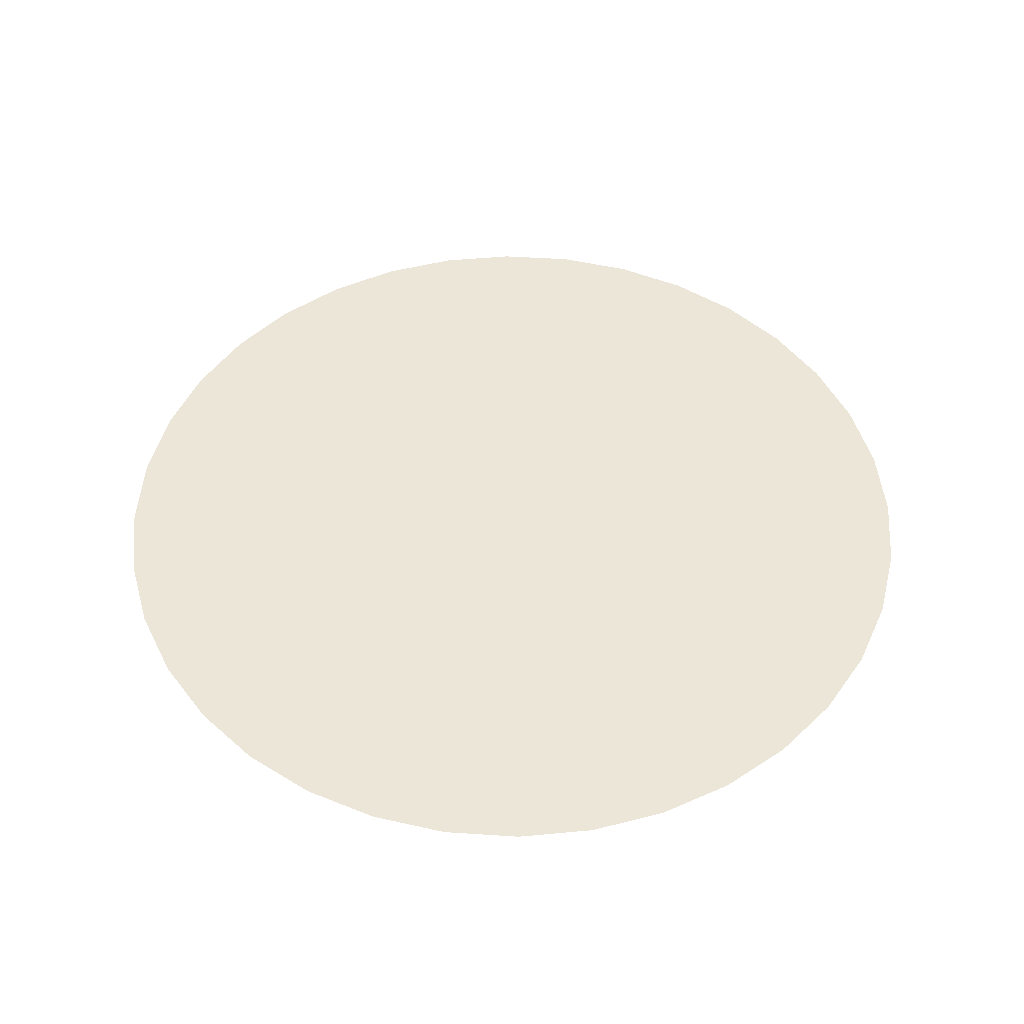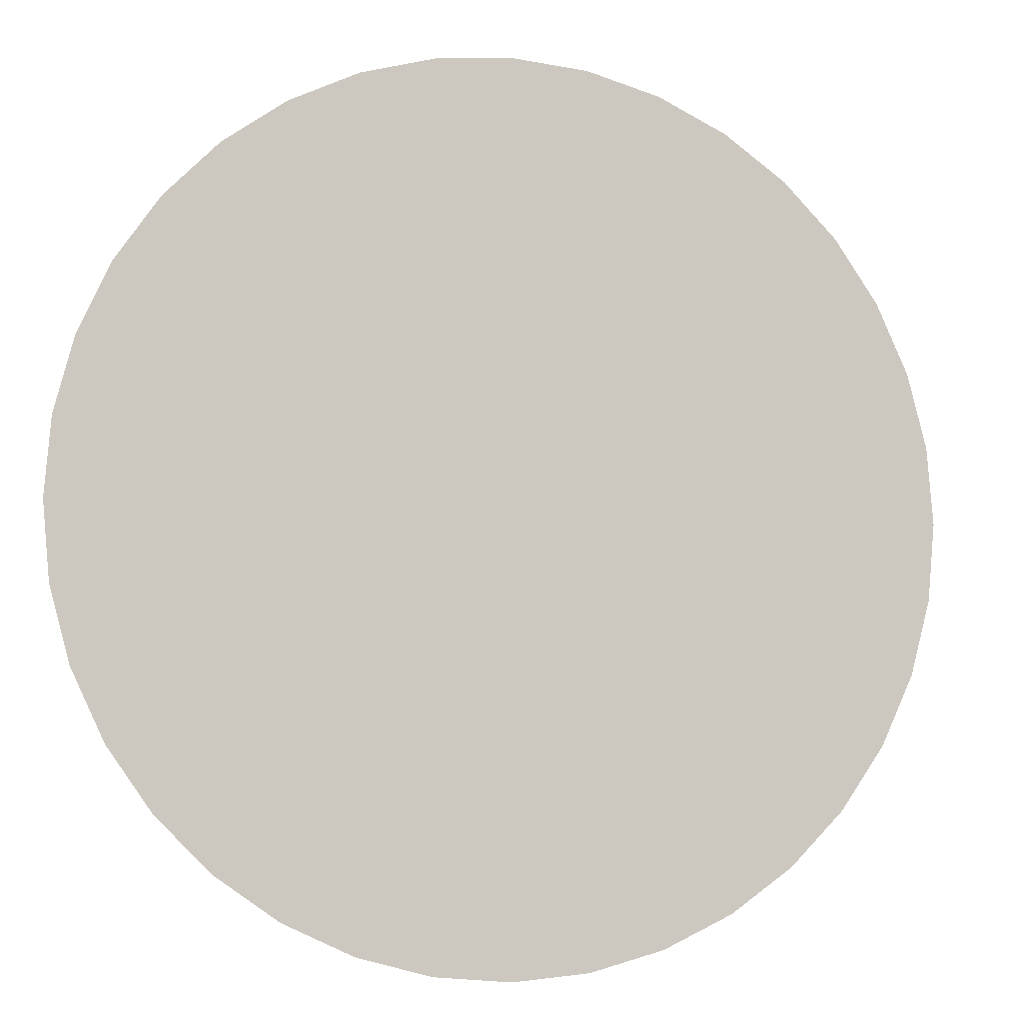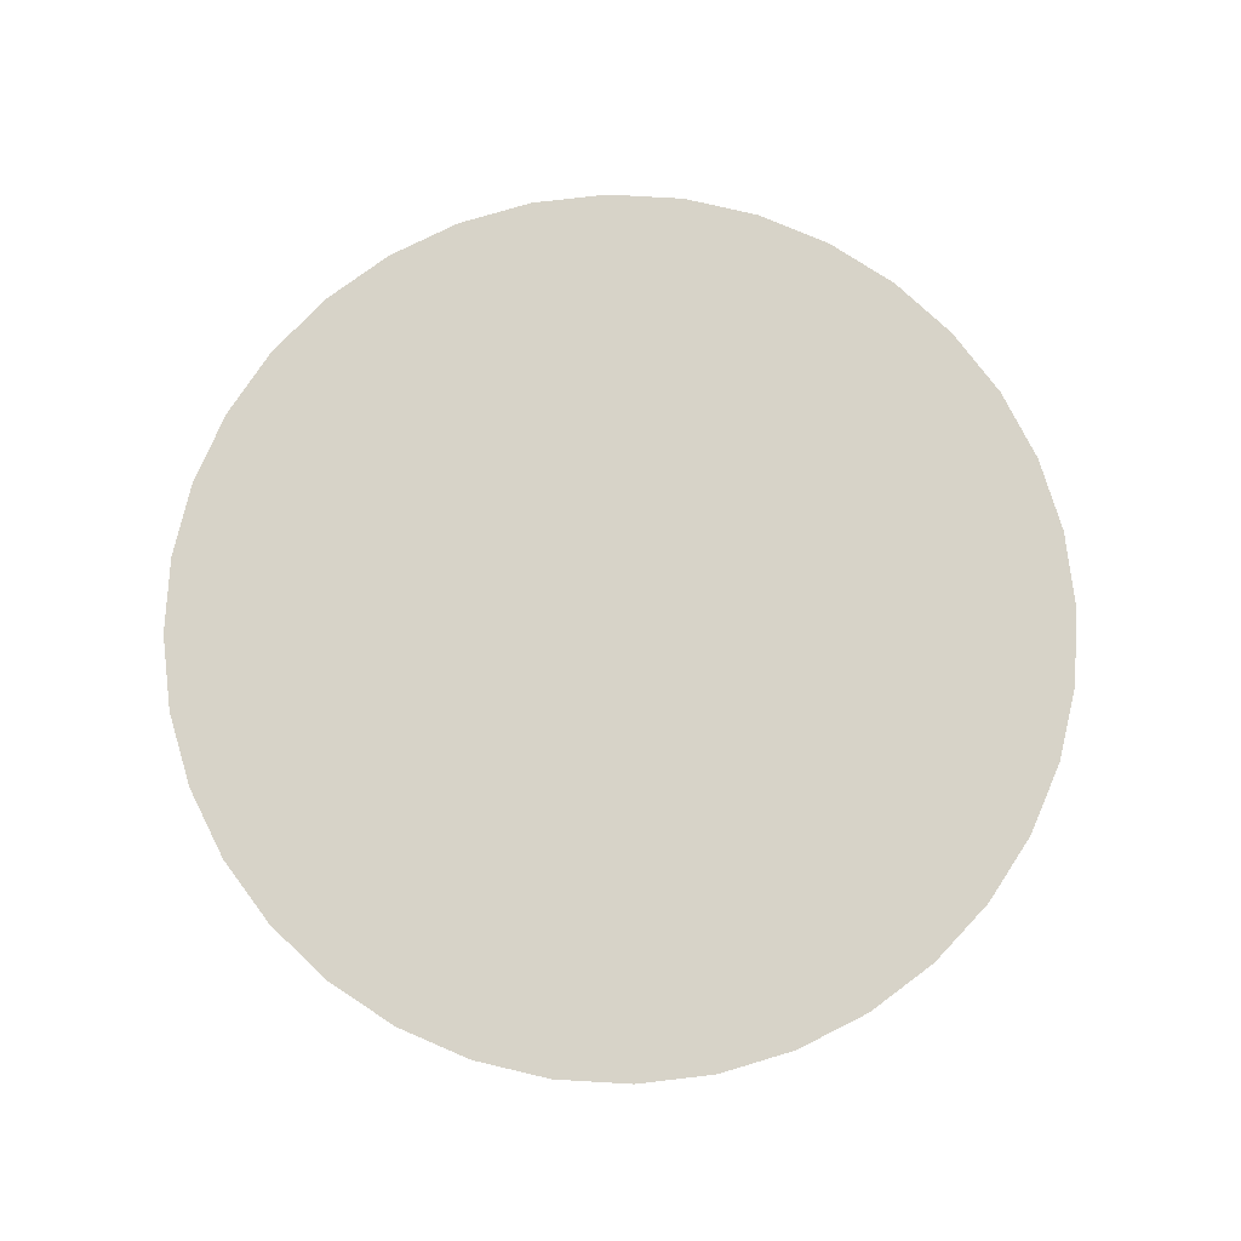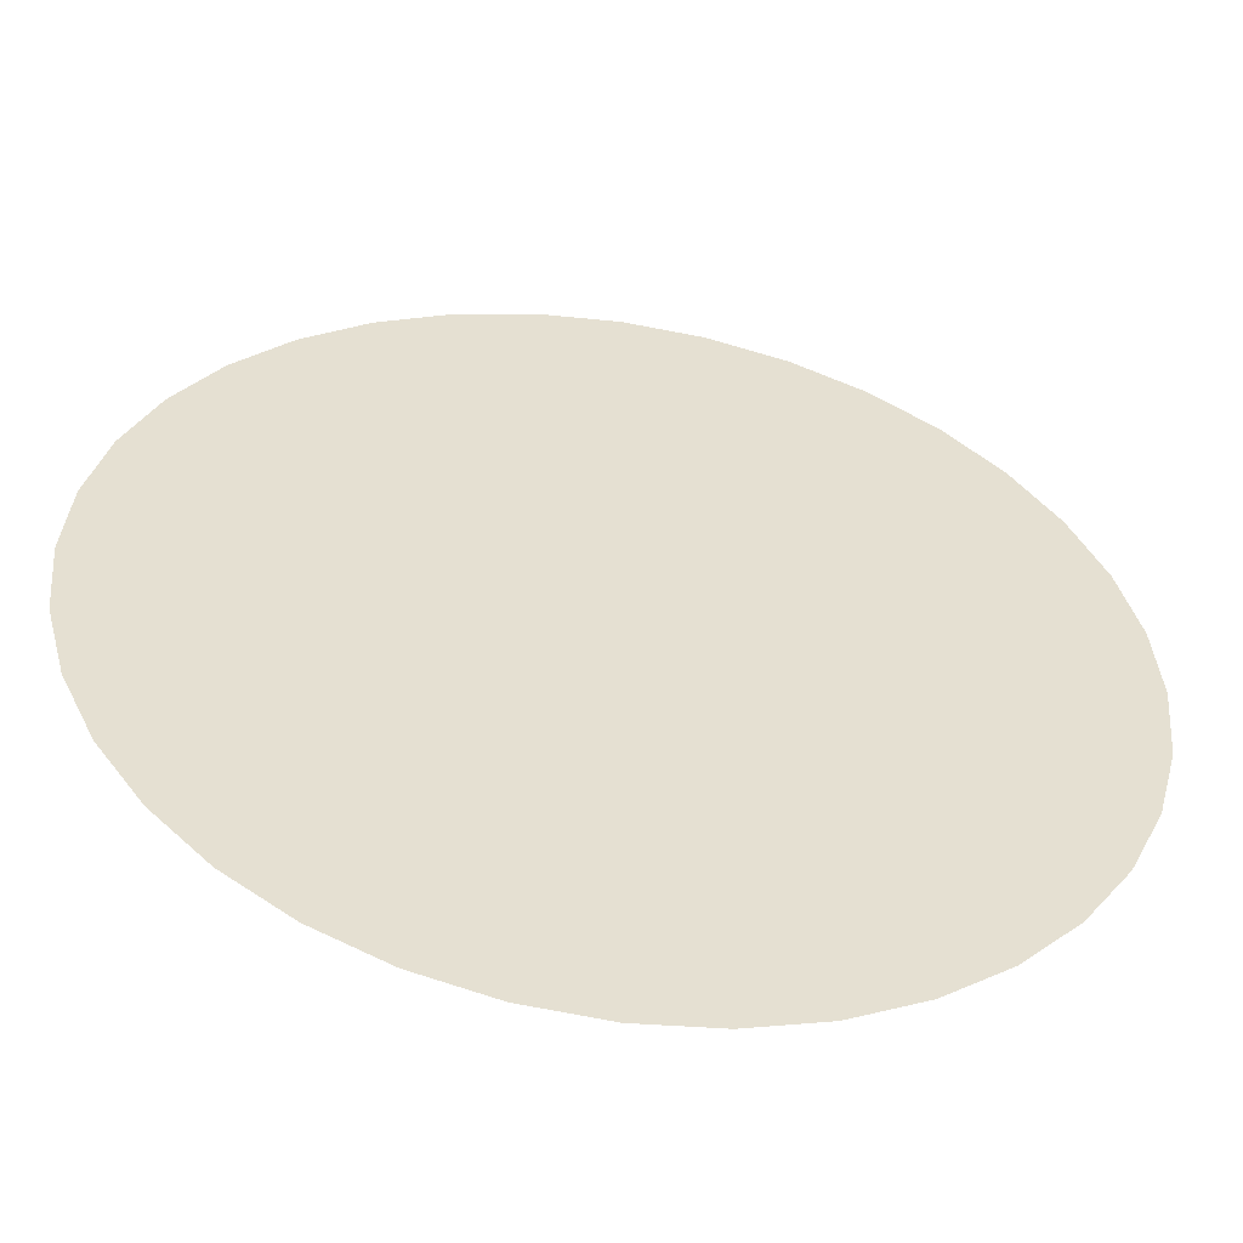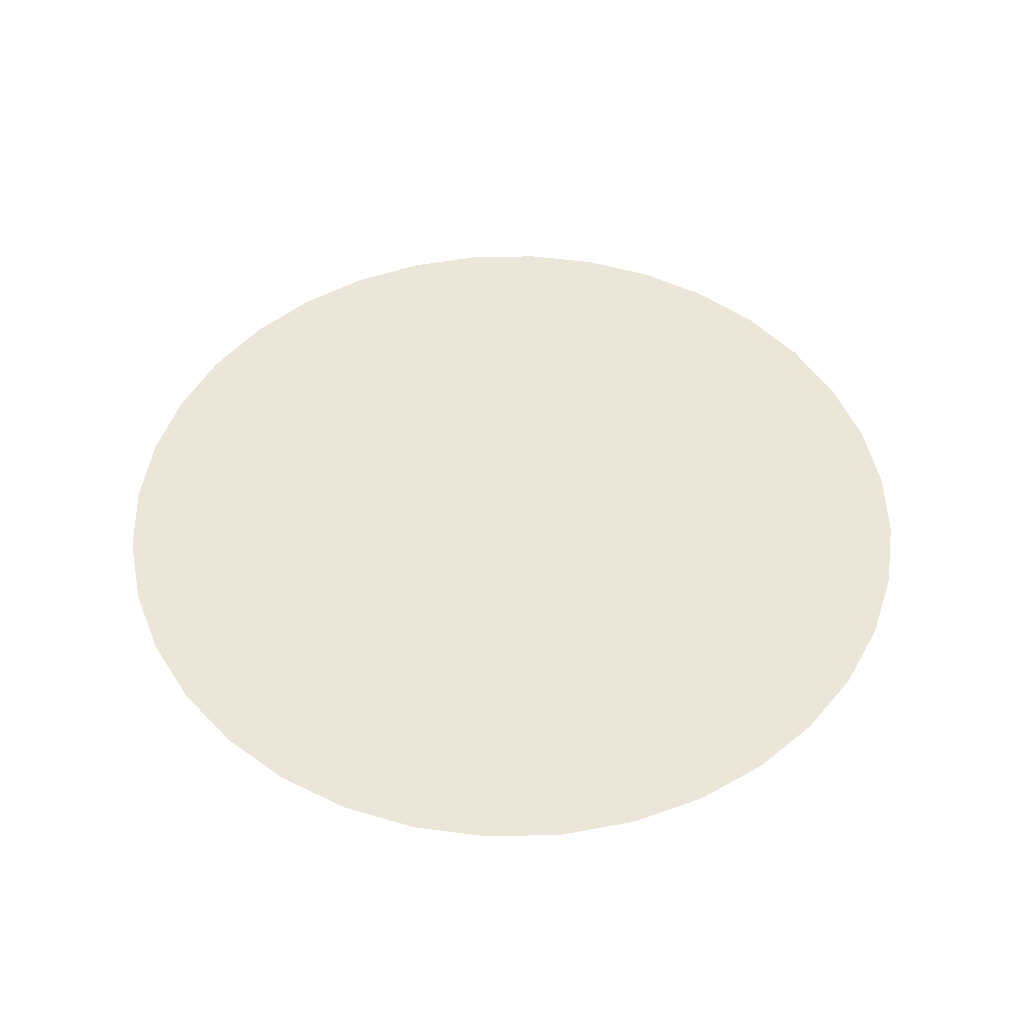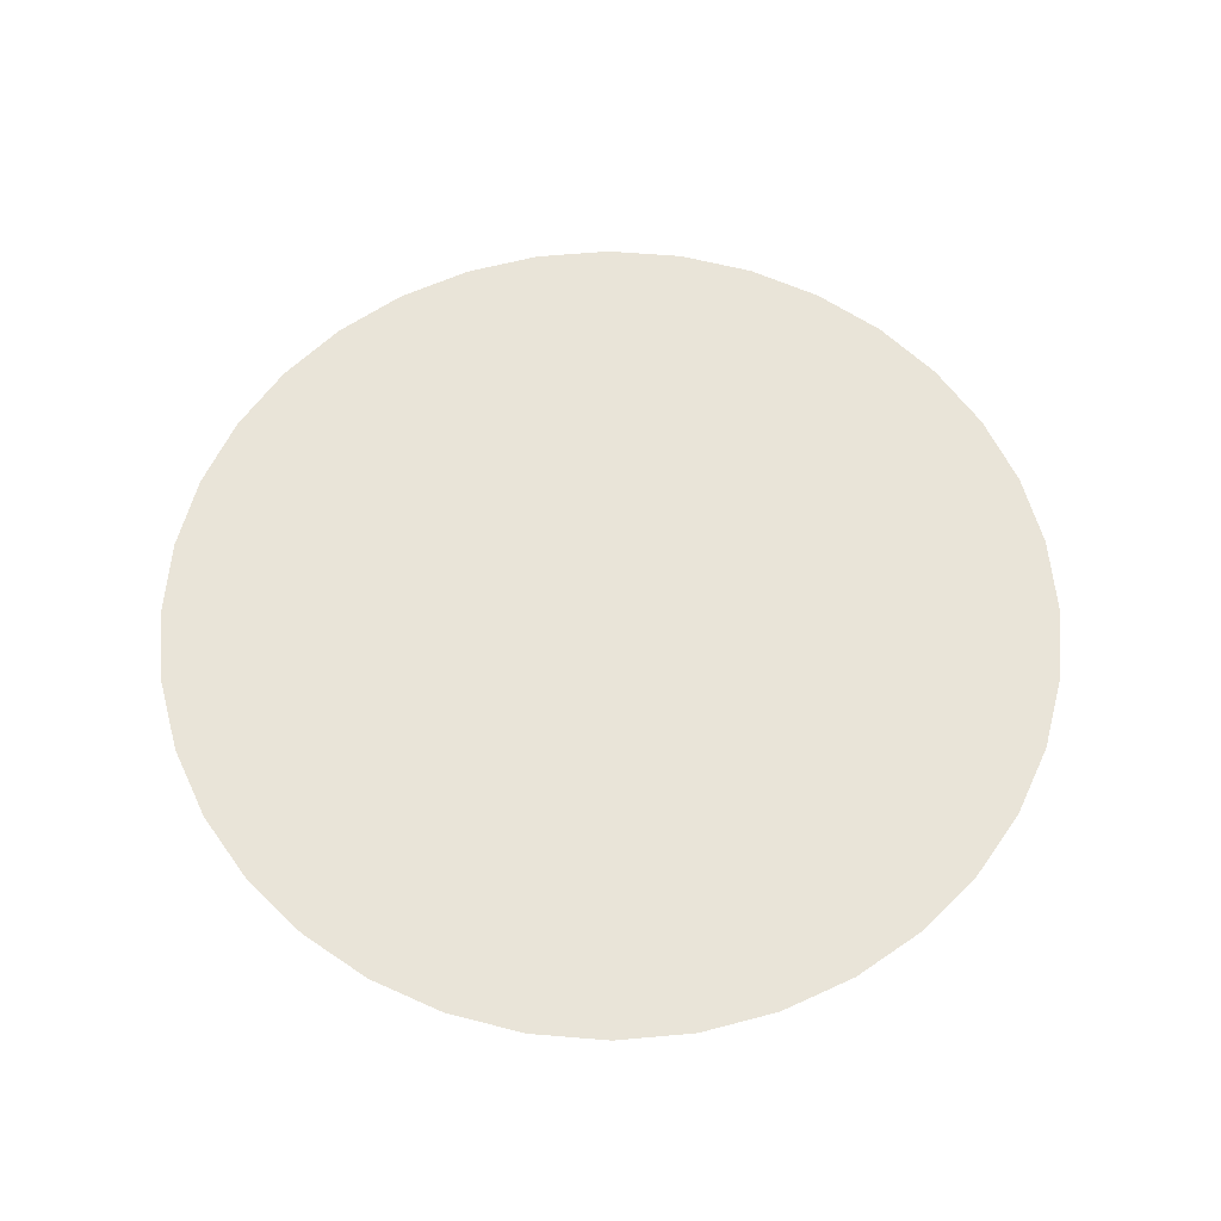
<metadata>
{"format":"obj","ext":"obj","renderer":"f3d","projection":"perspective","resolution":1024,"background":"white","views":[{"elev":49.4,"azim":179.1,"up":"+Y"},{"elev":-5.6,"azim":-17.0,"up":"+Z"},{"elev":76.6,"azim":98.3,"up":"+Y"},{"elev":-52.5,"azim":170.6,"up":"+Z"},{"elev":49.5,"azim":113.4,"up":"+Y"},{"elev":60.6,"azim":179.8,"up":"+Y"}]}
</metadata>
<code>
o #ID169
v -0.08421 0.7225 0.4043
v -0.08421 0.7225 0.4014
v -0.08434 0.7225 0.4028
v -0.08383 0.7225 0.4057
v -0.08383 0.7225 0.4
v -0.08321 0.7225 0.407
v -0.08321 0.7225 0.3986
v -0.08237 0.7225 0.4082
v -0.08237 0.7225 0.3974
v -0.08134 0.7225 0.4093
v -0.08134 0.7225 0.3964
v -0.08014 0.7225 0.4101
v -0.08014 0.7225 0.3956
v -0.07881 0.7225 0.4107
v -0.07881 0.7225 0.395
v -0.0774 0.7225 0.4111
v -0.0774 0.7225 0.3946
v -0.07594 0.7225 0.4112
v -0.07594 0.7225 0.3944
v -0.07448 0.7225 0.4111
v -0.07448 0.7225 0.3946
v -0.07307 0.7225 0.4107
v -0.07307 0.7225 0.395
v -0.07174 0.7225 0.4101
v -0.07174 0.7225 0.3956
v -0.07054 0.7225 0.4093
v -0.07054 0.7225 0.3964
v -0.0695 0.7225 0.4082
v -0.0695 0.7225 0.3974
v -0.06867 0.7225 0.407
v -0.06867 0.7225 0.3986
v -0.06805 0.7225 0.4057
v -0.06805 0.7225 0.4
v -0.06767 0.7225 0.4043
v -0.06767 0.7225 0.4014
v -0.06754 0.7225 0.4028
f 1 2 3
f 2 1 4
f 2 4 5
f 5 4 6
f 5 6 7
f 7 6 8
f 7 8 9
f 9 8 10
f 9 10 11
f 11 10 12
f 11 12 13
f 13 12 14
f 13 14 15
f 15 14 16
f 15 16 17
f 17 16 18
f 17 18 19
f 19 18 20
f 19 20 21
f 21 20 22
f 21 22 23
f 23 22 24
f 23 24 25
f 25 24 26
f 25 26 27
f 27 26 28
f 27 28 29
f 29 28 30
f 29 30 31
f 31 30 32
f 31 32 33
f 33 32 34
f 33 34 35
f 35 34 36

</code>
